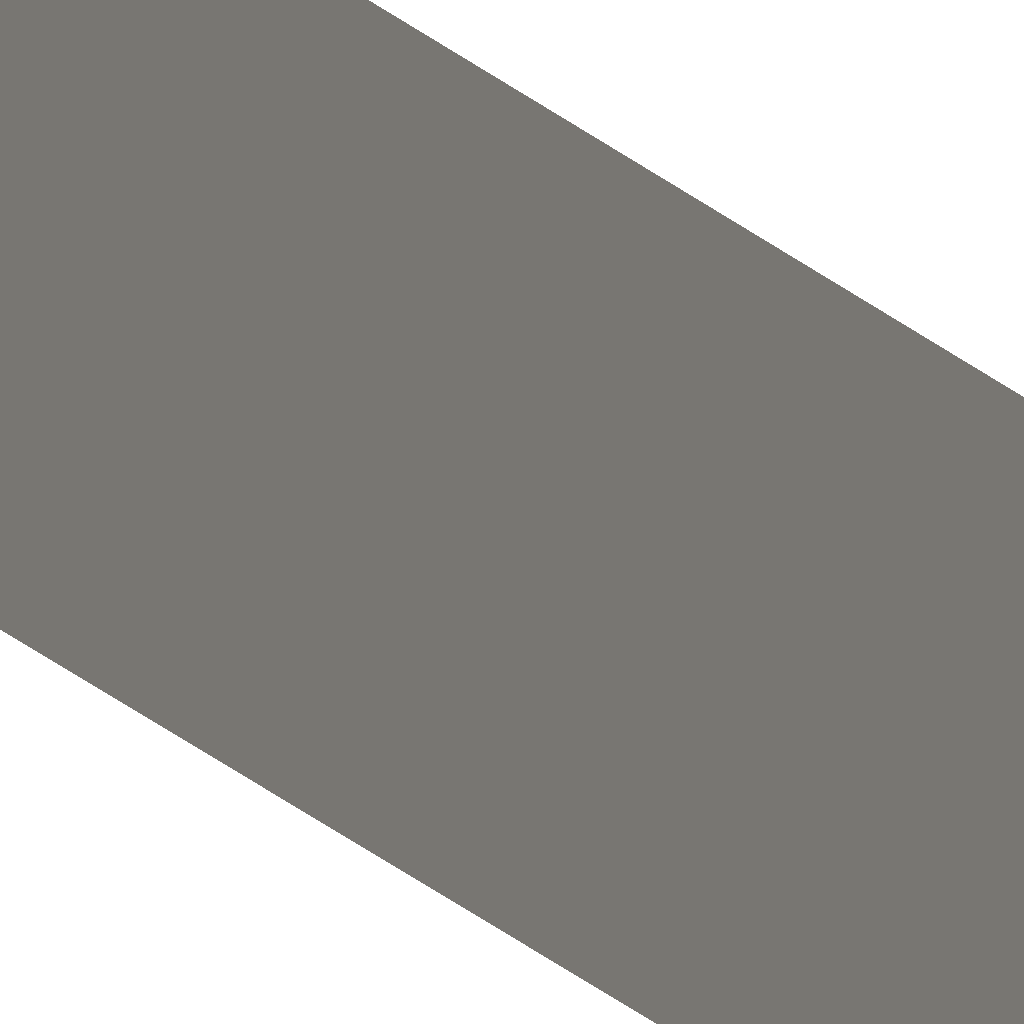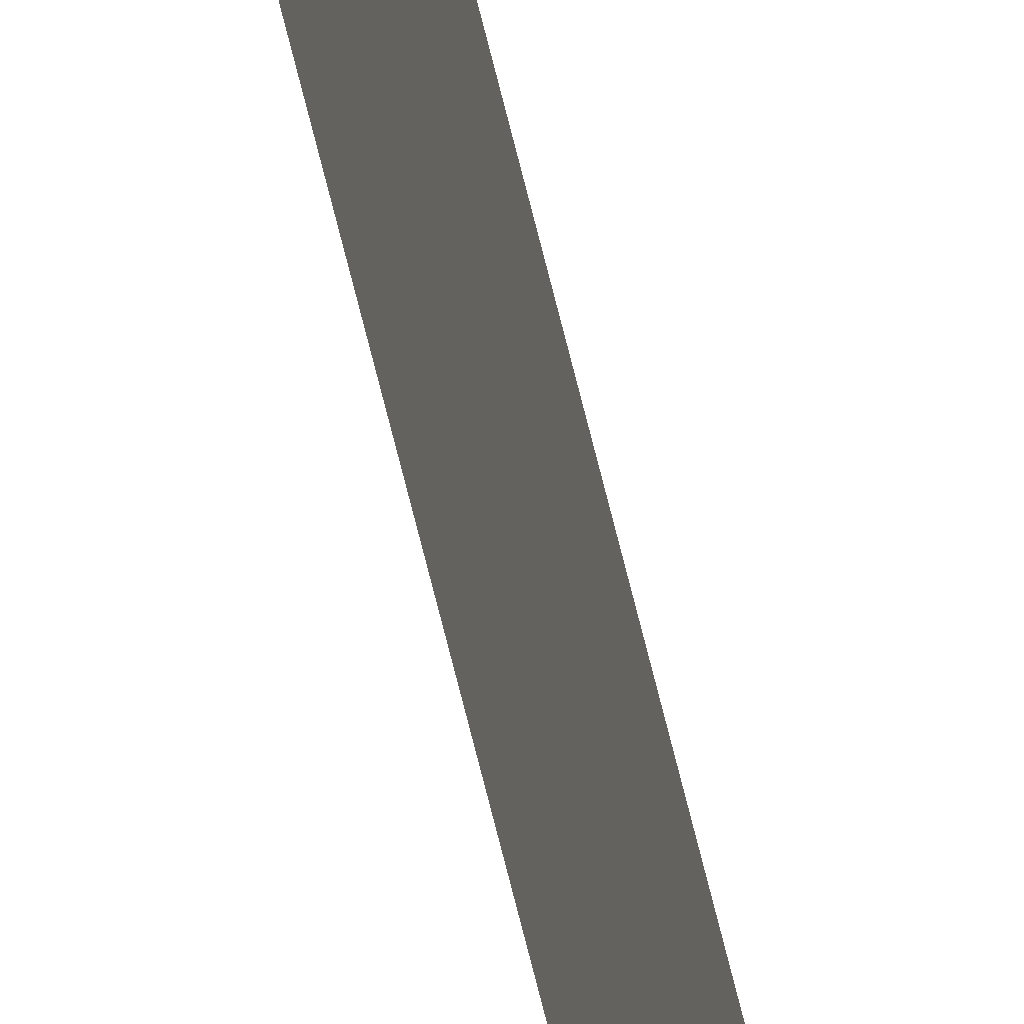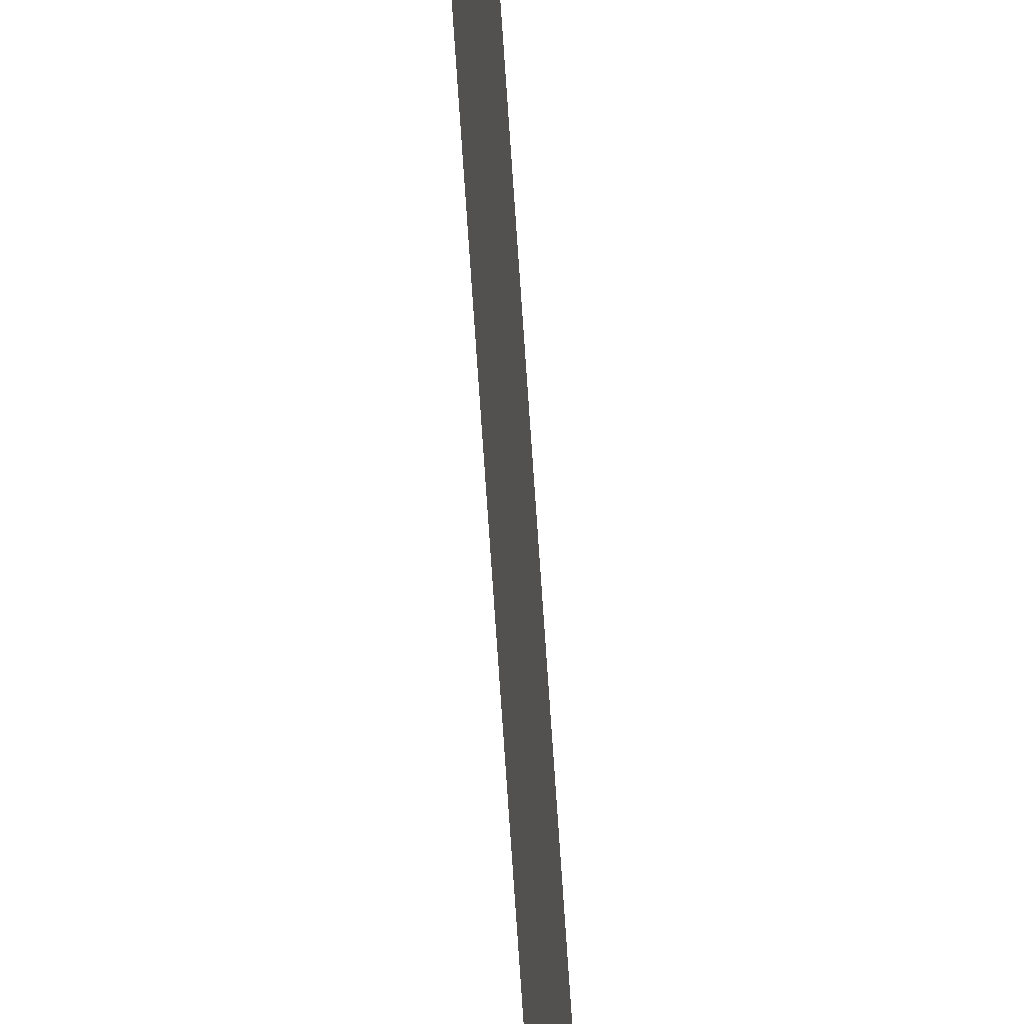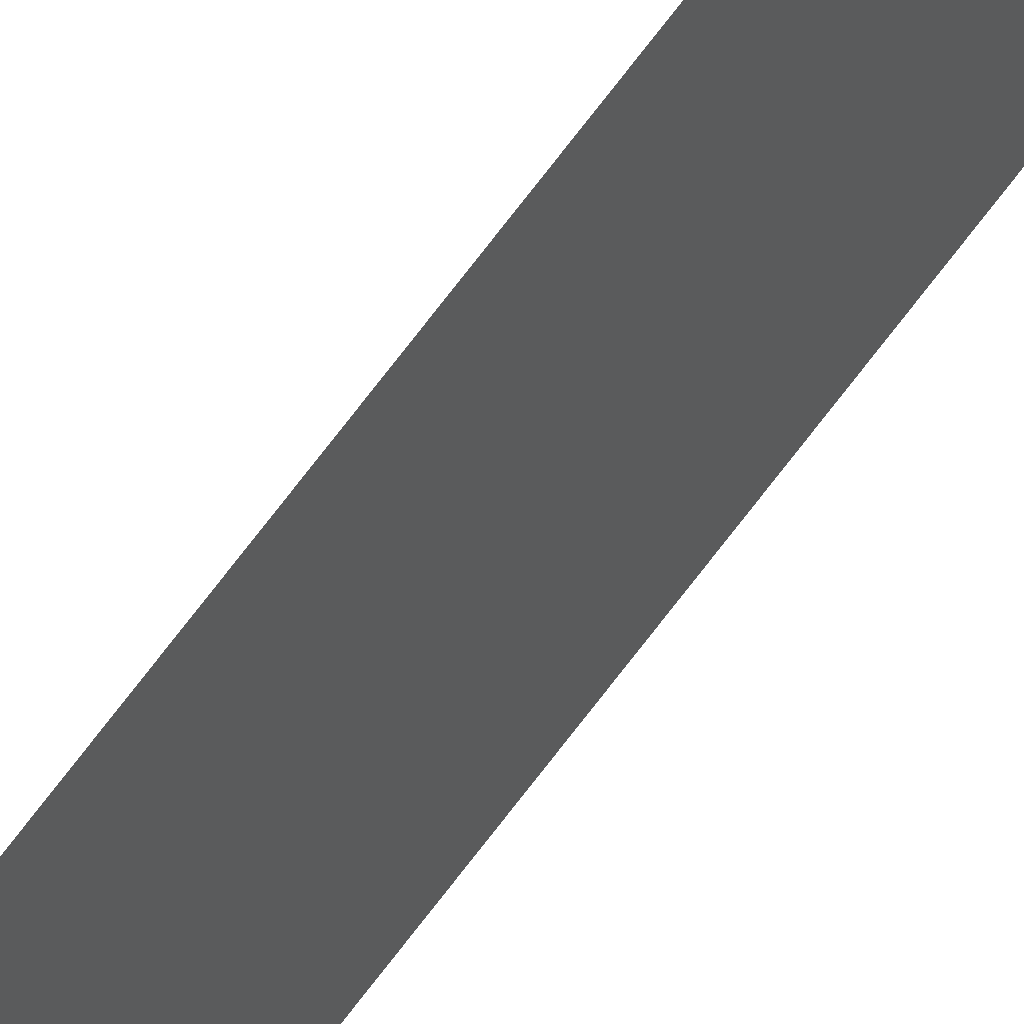
<metadata>
{"format":"obj","ext":"obj","renderer":"f3d","projection":"perspective","resolution":1024,"background":"white","views":[{"elev":-9.5,"azim":15.3,"up":"+Y"},{"elev":-28.8,"azim":7.2,"up":"+Y"},{"elev":-36.6,"azim":2.4,"up":"+Y"},{"elev":46.4,"azim":-150.0,"up":"+Y"}]}
</metadata>
<code>
v 0.4668 0.8837 -1.841
v 0.4668 0.8837 -2.397
v 0.4668 0.8853 -2.397
v 0.4668 0.8853 -1.841
f 1 2 3
f 4 1 3

</code>
